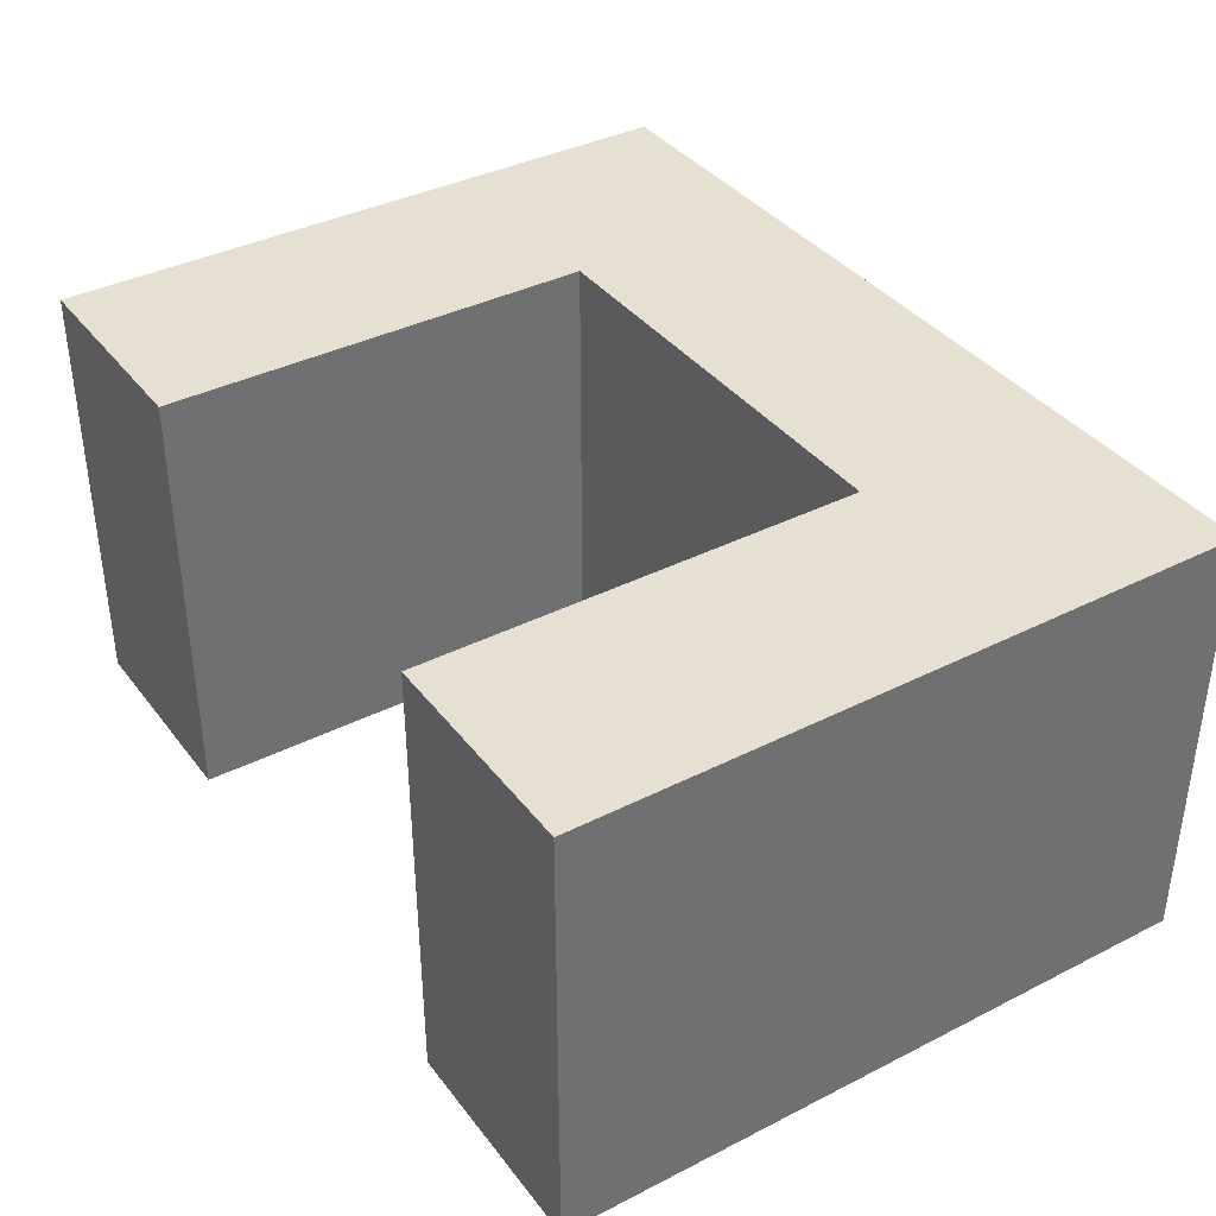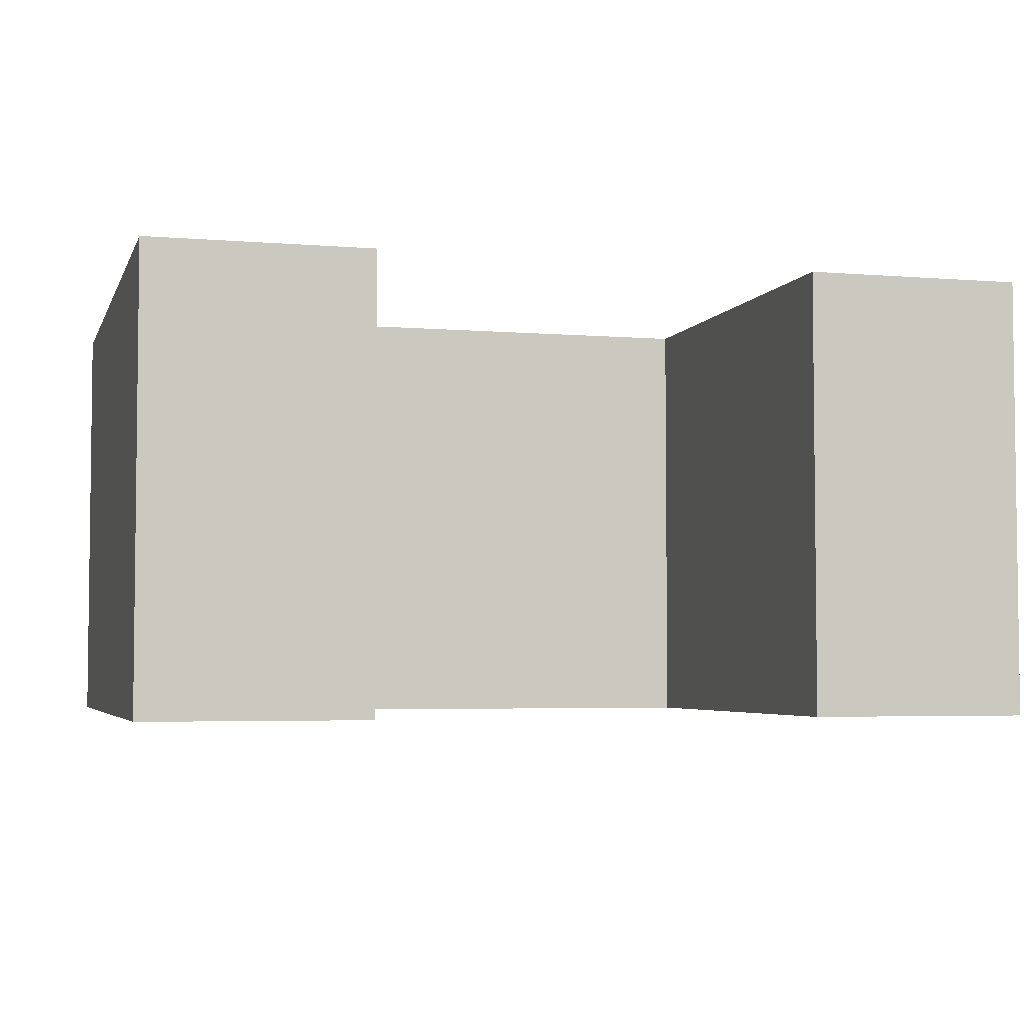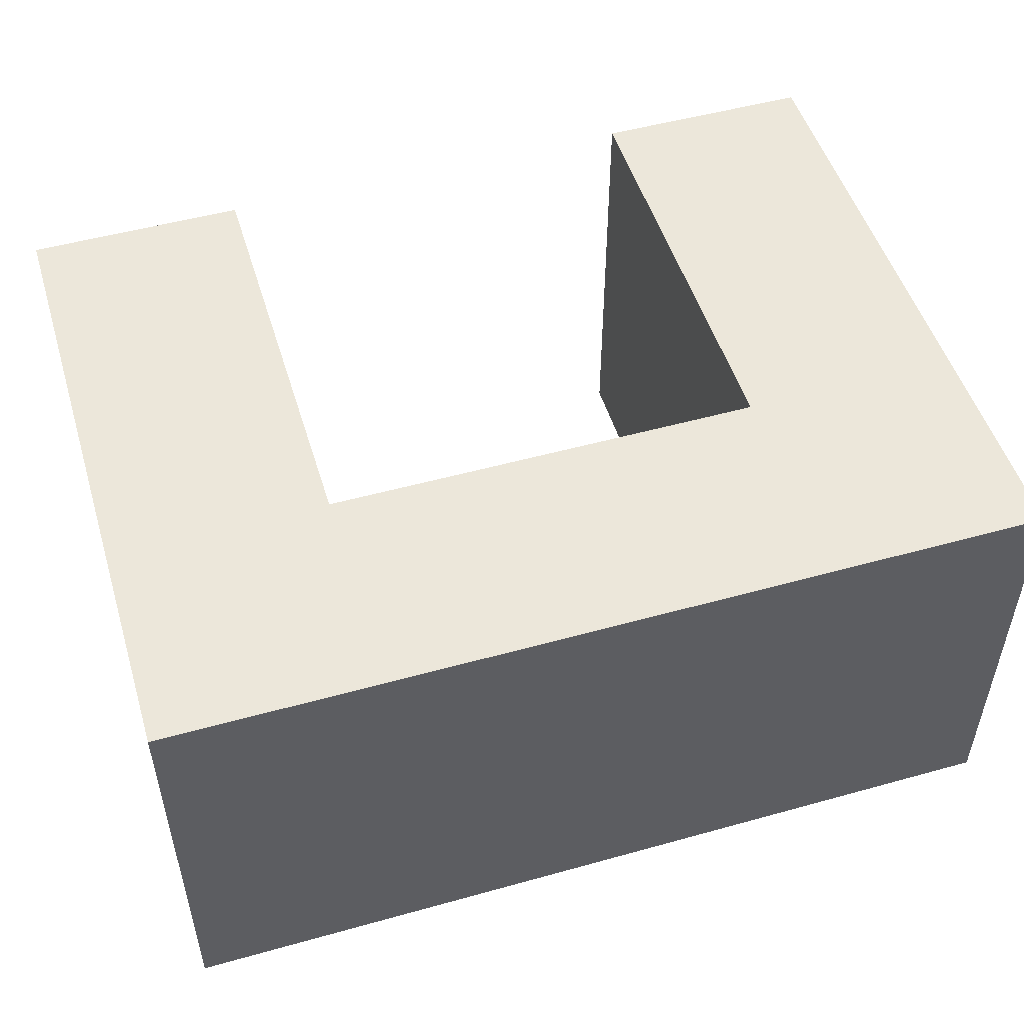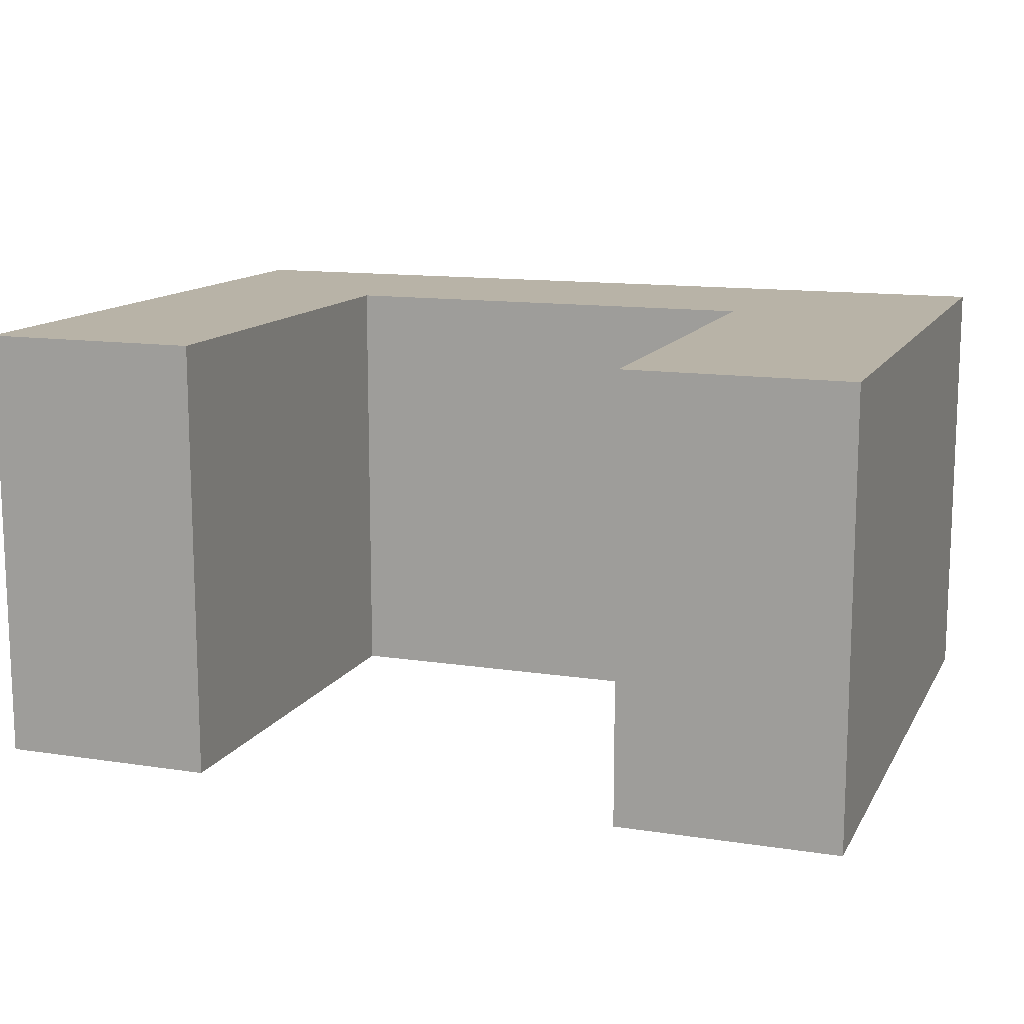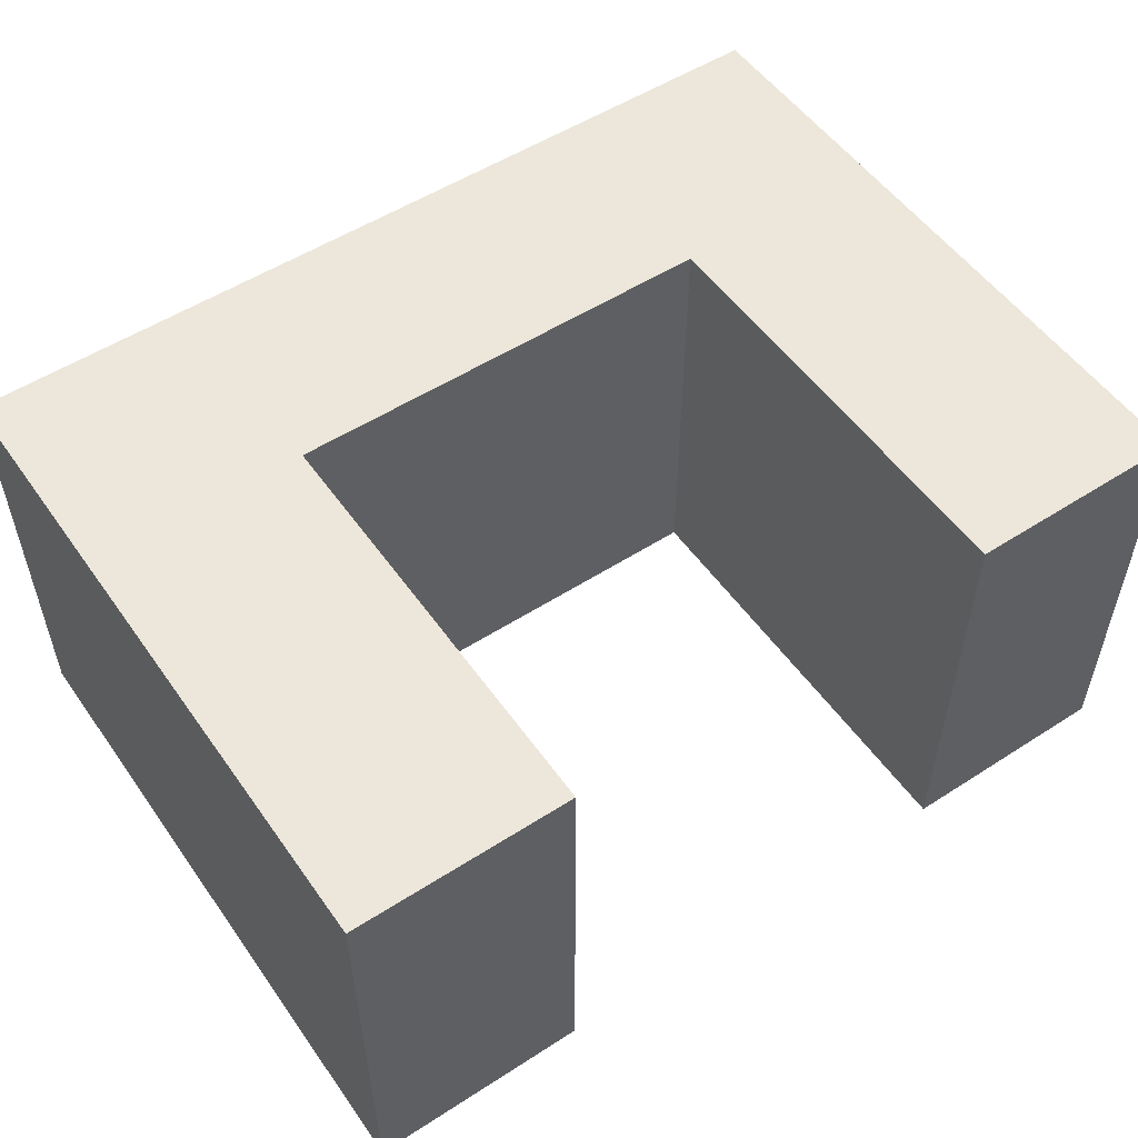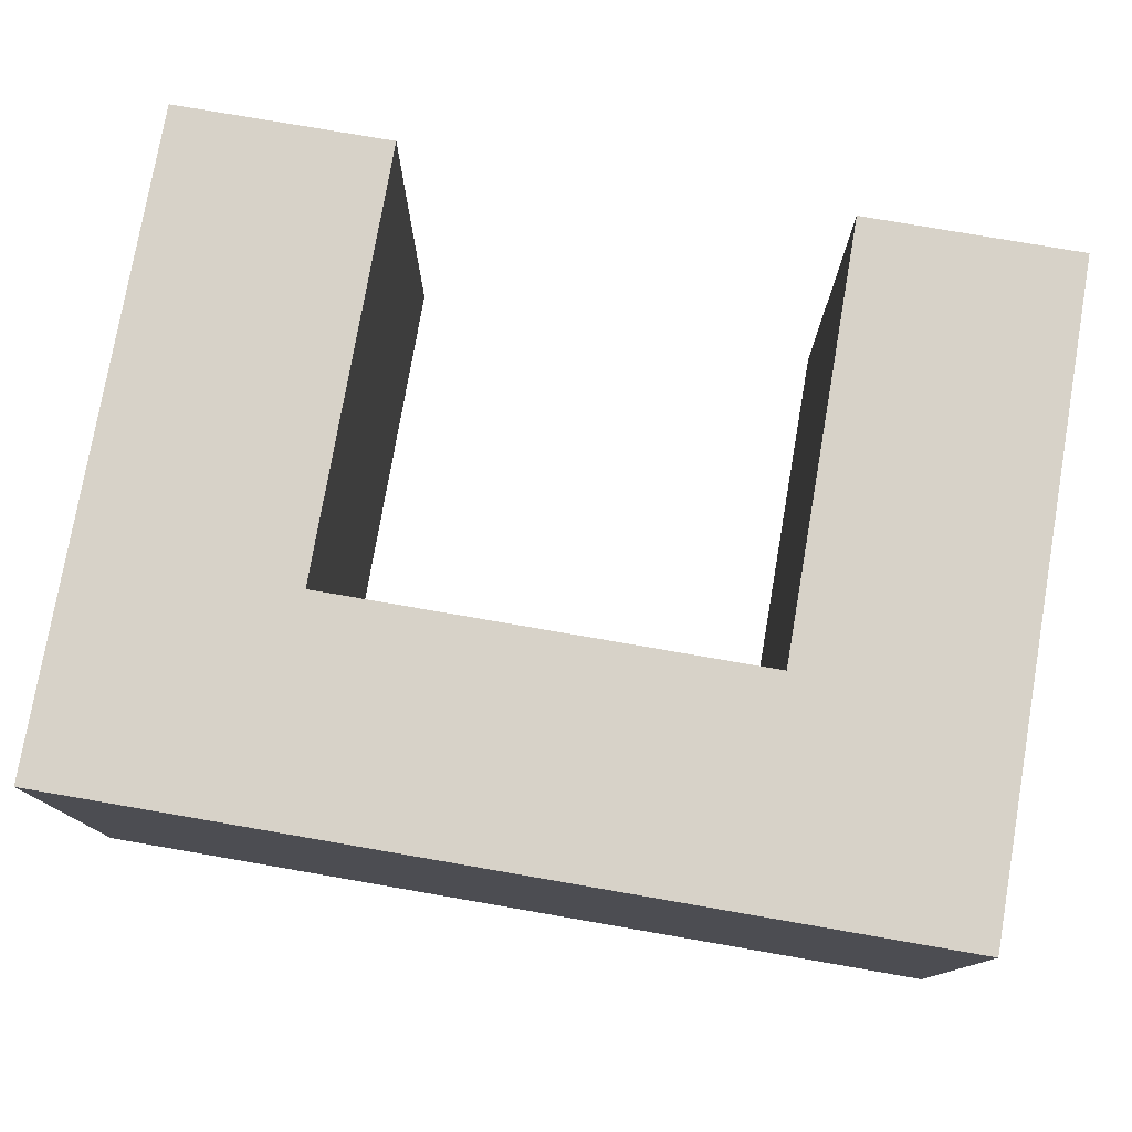
<metadata>
{"format":"obj","ext":"obj","renderer":"f3d","projection":"perspective","resolution":1024,"background":"white","views":[{"elev":37.7,"azim":-122.9,"up":"+Y"},{"elev":-4.2,"azim":164.9,"up":"+Y"},{"elev":50.9,"azim":-16.9,"up":"+Y"},{"elev":12.8,"azim":-160.4,"up":"+Y"},{"elev":53.4,"azim":145.5,"up":"+Y"},{"elev":77.3,"azim":9.8,"up":"+Y"}]}
</metadata>
<code>
g pb_Mesh308592
v 0 0 0
v -2 0 0
v 0 4 0
v -2 4 0
v -6 0 0
v -6 0 -2
v -6 4 0
v -6 4 -2
v -2 0 -2
v 0 0 -2
v -2 4 -2
v 0 4 -2
v 2 0 -2
v 2 0 -1.347e-05
v 2 4 -2
v 2 4 -1.347e-05
v 0 4 0
v -2 4 0
v 0 4 -2
v -2 4 -2
v 0 0 -2
v -2 0 -2
v 0 0 0
v -2 0 0
v -4 0 0
v -4 0 -2
v -4 4 0
v -4 0 0
v -4 0 -2
v -4 4 -2
v -4 4 -2
v -4 4 0
v -6 0 0
v -6 0 -2
v -6 4 0
v -6 0 0
v -4 0 -6
v -4 4 -6
v -6 0 -6
v -6 4 -6
v -6 4 -2
v -6 4 0
v -4 0 -2
v -4 4 -2
v -4 0 -6
v -4 4 -6
v -6 0 -6
v -4 0 -6
v -4 4 -6
v -6 4 -6
v -6 4 -6
v -6 0 -6
v 2 0 -2
v 2 0 -1.347e-05
v -1.717e-05 4 -6
v -1.717e-05 0 -6
v 2 4 -6
v 2 0 -6
v 2 0 -1.347e-05
v 2 4 -1.347e-05
v 2 4 -1.347e-05
v 2 4 -2
v 0 4 -2
v 0 0 -2
v -1.717e-05 4 -6
v -1.717e-05 0 -6
v 2 4 -6
v -1.717e-05 4 -6
v -1.717e-05 0 -6
v 2 0 -6
v 2 0 -6
v 2 4 -6
g pb_Mesh308592_0
g pb_Mesh308592_1
f 3 2 1
f 3 4 2
f 7 6 5
f 7 8 6
f 11 10 9
f 11 12 10
f 15 14 13
f 15 16 14
f 19 18 17
f 19 20 18
f 23 22 21
f 23 24 22
f 25 22 24
f 25 26 22
f 27 2 4
f 27 28 2
f 29 11 9
f 29 30 11
f 31 18 20
f 31 32 18
f 33 26 25
f 33 34 26
f 35 28 27
f 35 36 28
f 39 38 37
f 39 40 38
f 41 32 31
f 41 42 32
f 45 44 43
f 45 46 44
f 47 26 34
f 47 48 26
f 49 41 31
f 49 50 41
f 51 6 8
f 51 52 6
f 53 23 21
f 53 54 23
f 57 56 55
f 57 58 56
f 59 3 1
f 59 60 3
f 61 19 17
f 61 62 19
f 65 64 63
f 65 66 64
f 67 19 62
f 67 68 19
f 69 53 21
f 69 70 53
f 71 15 13
f 71 72 15

</code>
